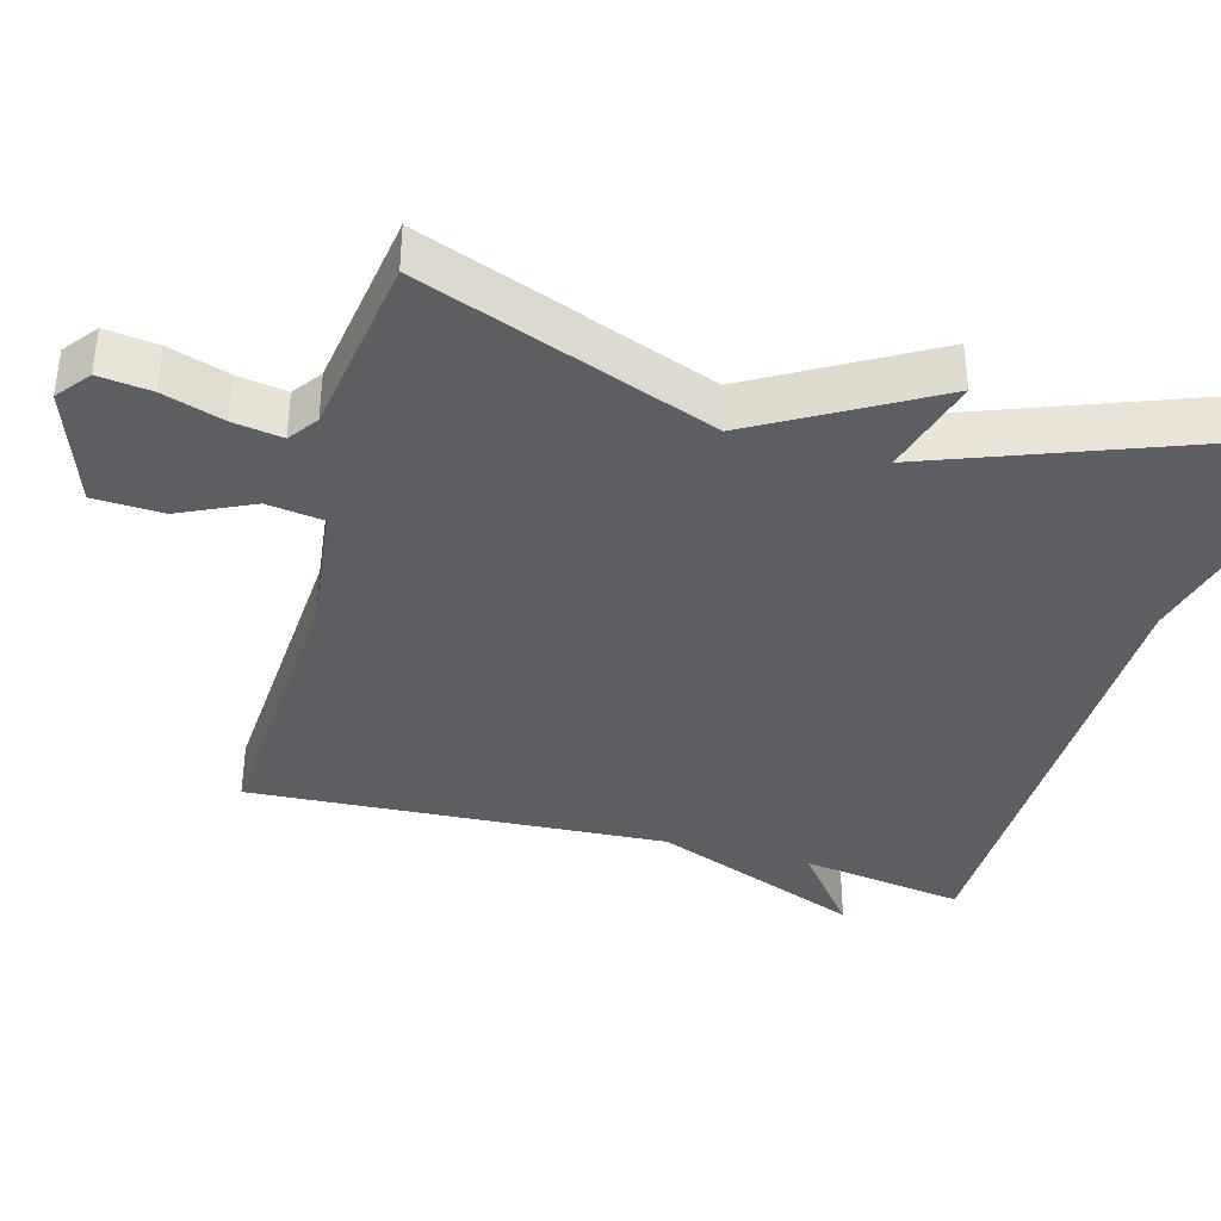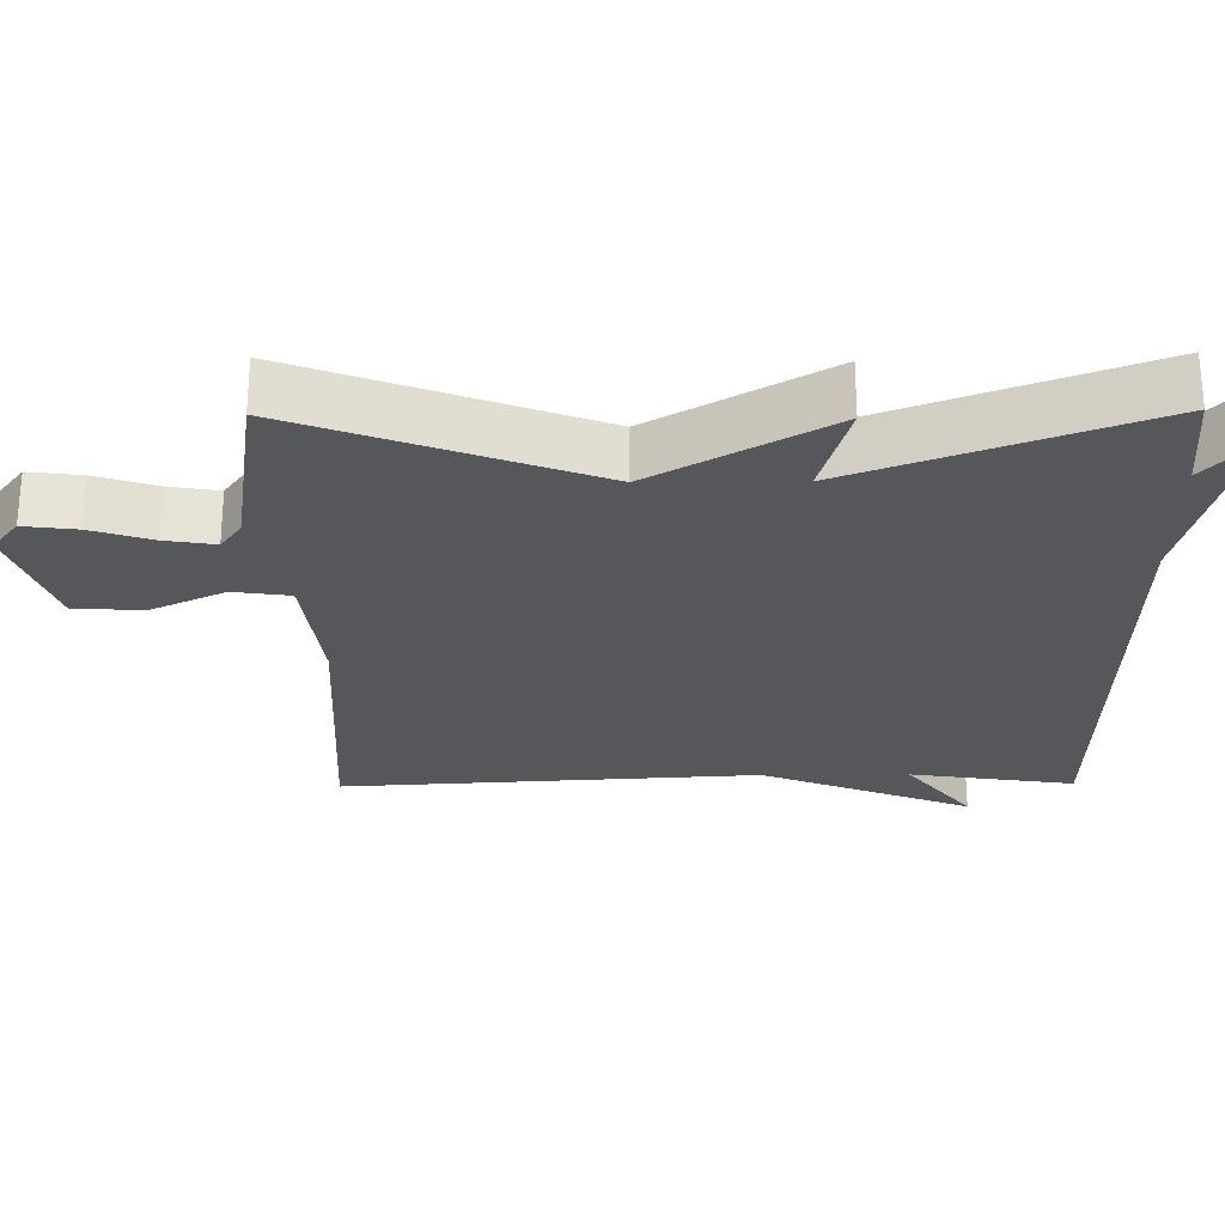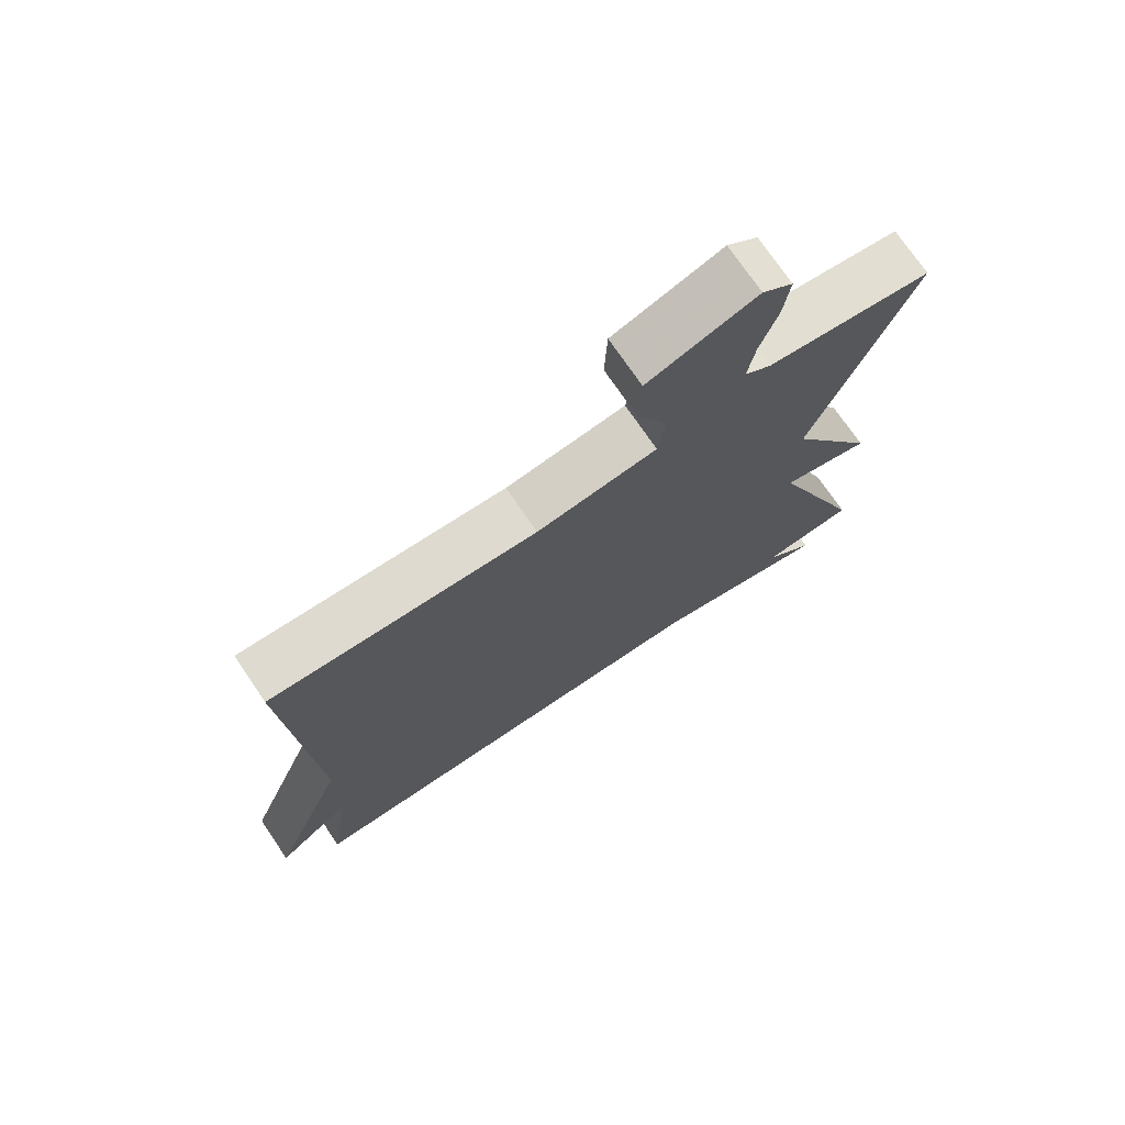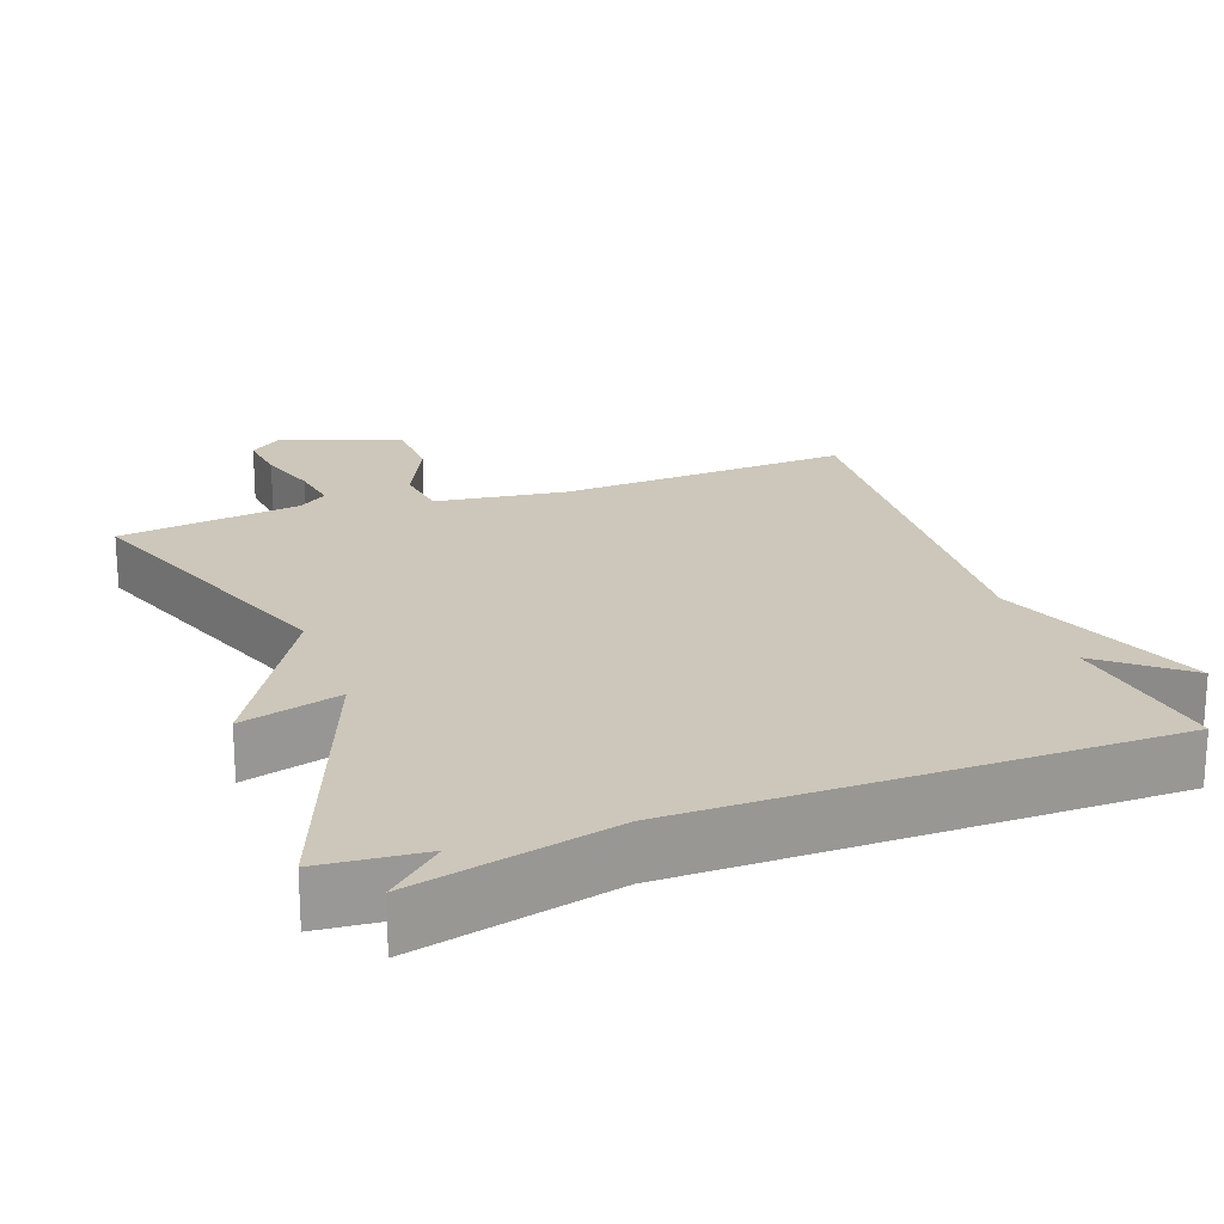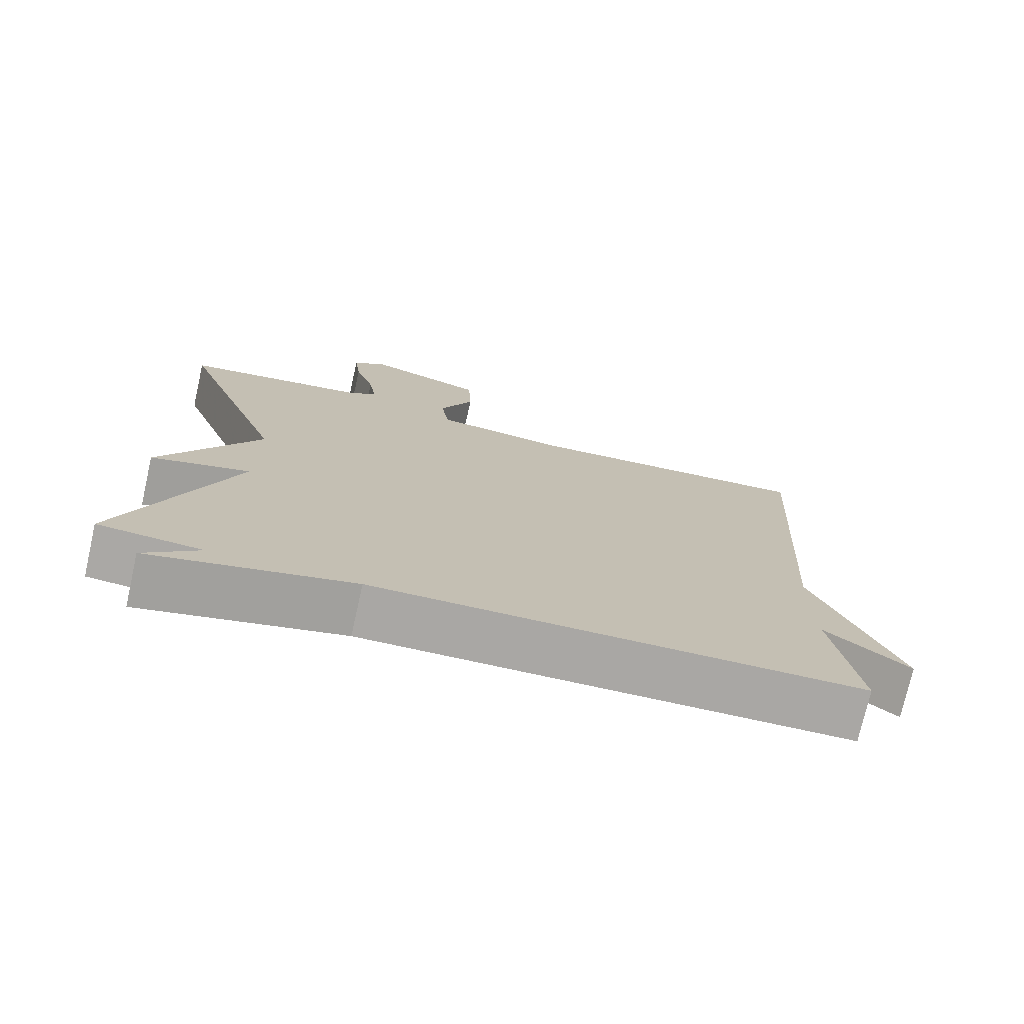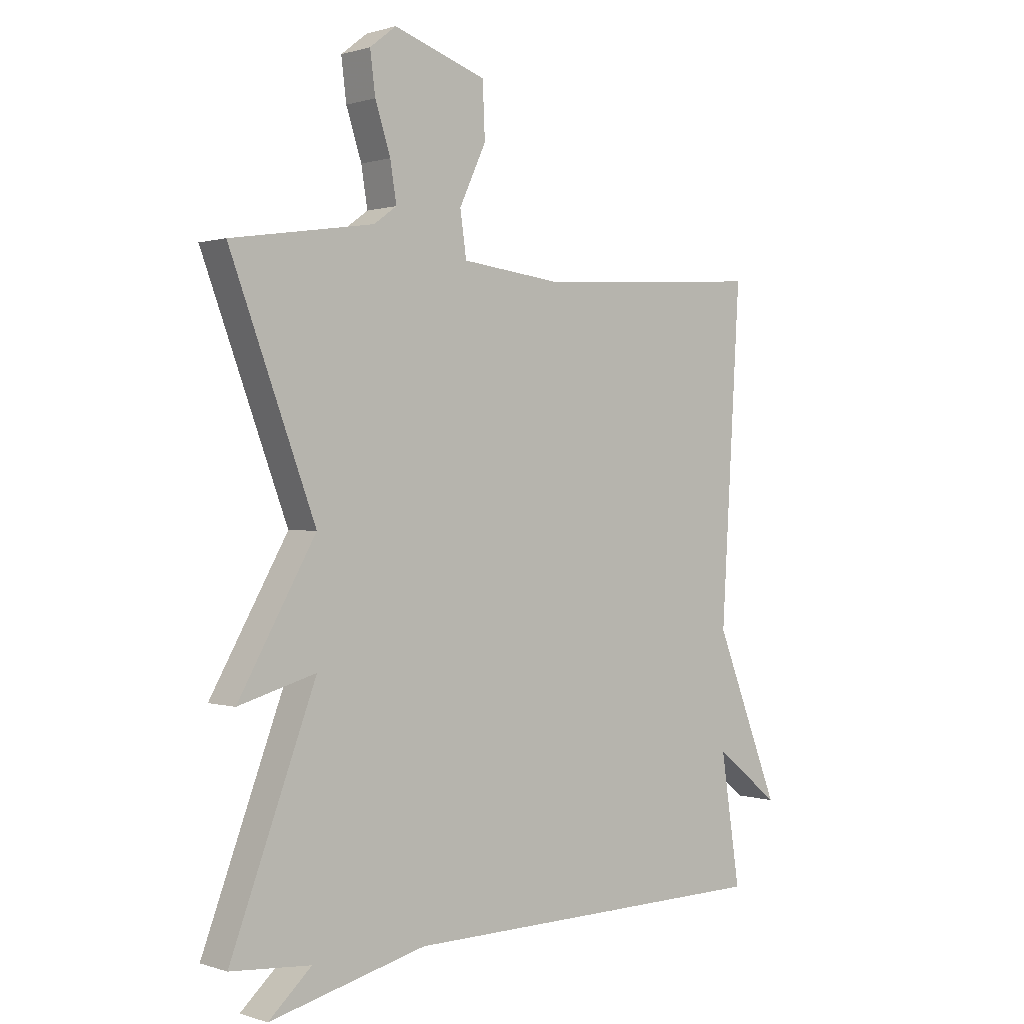
<metadata>
{"format":"obj","ext":"obj","renderer":"f3d","projection":"perspective","resolution":1024,"background":"white","views":[{"elev":-37.9,"azim":74.6,"up":"+Y"},{"elev":-26.4,"azim":90.6,"up":"+Y"},{"elev":73.6,"azim":-34.2,"up":"+Z"},{"elev":21.3,"azim":160.6,"up":"+Y"},{"elev":-74.9,"azim":167.3,"up":"+Z"},{"elev":0.7,"azim":139.6,"up":"+Z"}]}
</metadata>
<code>
v 0.5 0.07 0.5
v 0.35 0.07 0.1
v 0.486 0.07 -0.139
v 0.35 0.07 -0.1
v 0.5 0.07 -0.5
v 0.359 0.07 -0.511
v 0.434 0.07 -0.58
v 0.159 0.07 -0.511
v -0.5 0.07 -0.5
v -0.466 0.07 -0.274
v -0.58 0.07 -0.364
v -0.466 0.07 -0.074
v -0.5 0.07 0.5
v -0.102 0.07 0.475
v 0.079 0.07 0.497
v 0.09 0.07 0.574
v 0.043 0.07 0.675
v 0.047 0.07 0.77
v 0.21 0.07 0.826
v 0.256 0.07 0.79
v 0.247 0.07 0.718
v 0.22 0.07 0.635
v 0.209 0.07 0.567
v 0.249 0.07 0.538
v 0.5 0 0.5
v 0.35 0 0.1
v 0.486 0 -0.139
v 0.35 0 -0.1
v 0.5 0 -0.5
v 0.359 0 -0.511
v 0.434 0 -0.58
v 0.159 0 -0.511
v -0.5 0 -0.5
v -0.466 0 -0.274
v -0.58 0 -0.364
v -0.466 0 -0.074
v -0.5 0 0.5
v -0.102 0 0.475
v 0.079 0 0.497
v 0.09 0 0.574
v 0.043 0 0.675
v 0.047 0 0.77
v 0.21 0 0.826
v 0.256 0 0.79
v 0.247 0 0.718
v 0.22 0 0.635
v 0.209 0 0.567
v 0.249 0 0.538
f 20 21 22
f 19 20 22
f 18 19 22
f 17 18 22
f 16 17 22
f 15 16 22 23
f 12 13 14
f 12 14 15
f 11 12 15
f 10 11 15
f 15 23 24
f 10 15 24
f 9 10 24
f 8 9 24
f 4 5 6
f 2 3 4
f 24 1 2
f 24 2 4
f 8 24 4 6
f 6 7 8
f 46 45 44
f 46 44 43
f 46 43 42
f 46 42 41
f 46 41 40
f 47 46 40 39
f 38 37 36
f 39 38 36
f 39 36 35
f 39 35 34
f 48 47 39
f 48 39 34
f 48 34 33
f 48 33 32
f 30 29 28
f 28 27 26
f 26 25 48
f 28 26 48
f 30 28 48 32
f 32 31 30
f 1 25 26 2
f 2 26 27 3
f 3 27 28 4
f 4 28 29 5
f 5 29 30 6
f 6 30 31 7
f 7 31 32 8
f 8 32 33 9
f 9 33 34 10
f 10 34 35 11
f 11 35 36 12
f 12 36 37 13
f 13 37 38 14
f 14 38 39 15
f 15 39 40 16
f 16 40 41 17
f 17 41 42 18
f 18 42 43 19
f 19 43 44 20
f 20 44 45 21
f 21 45 46 22
f 22 46 47 23
f 23 47 48 24
f 24 48 25 1

</code>
